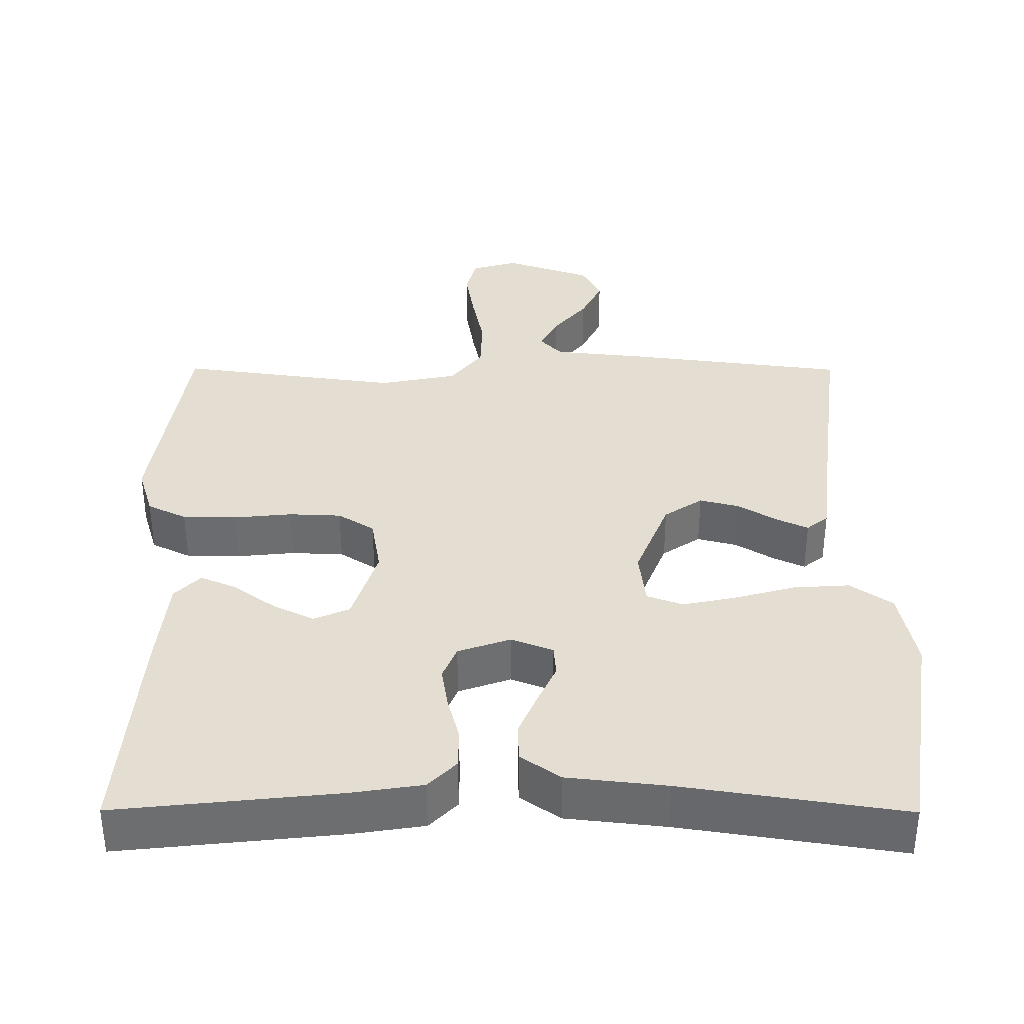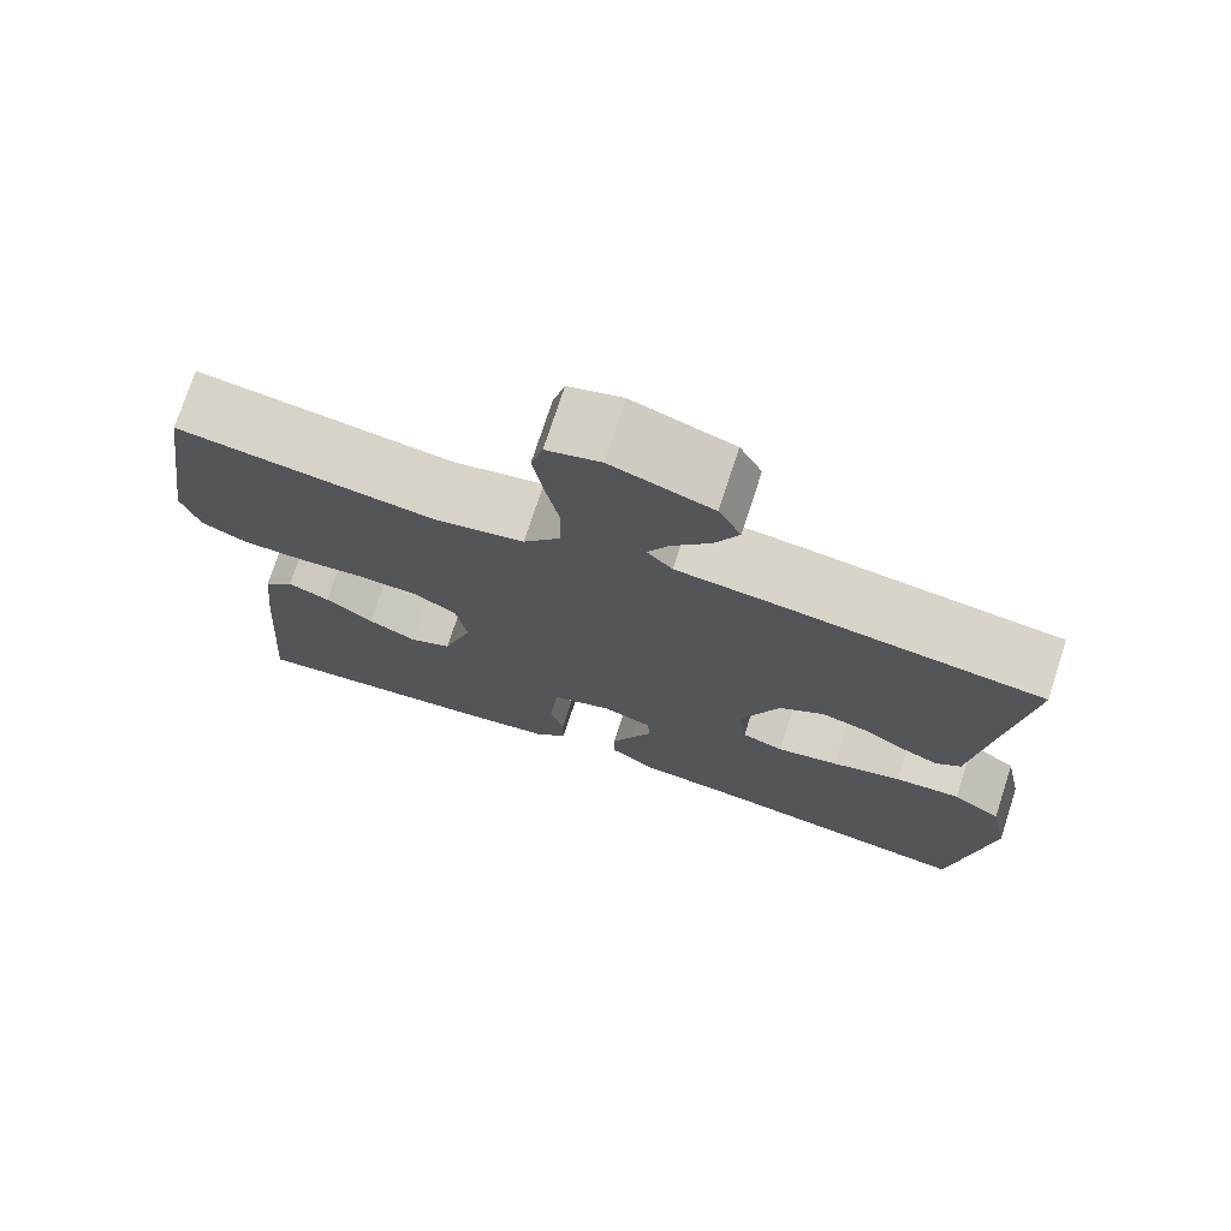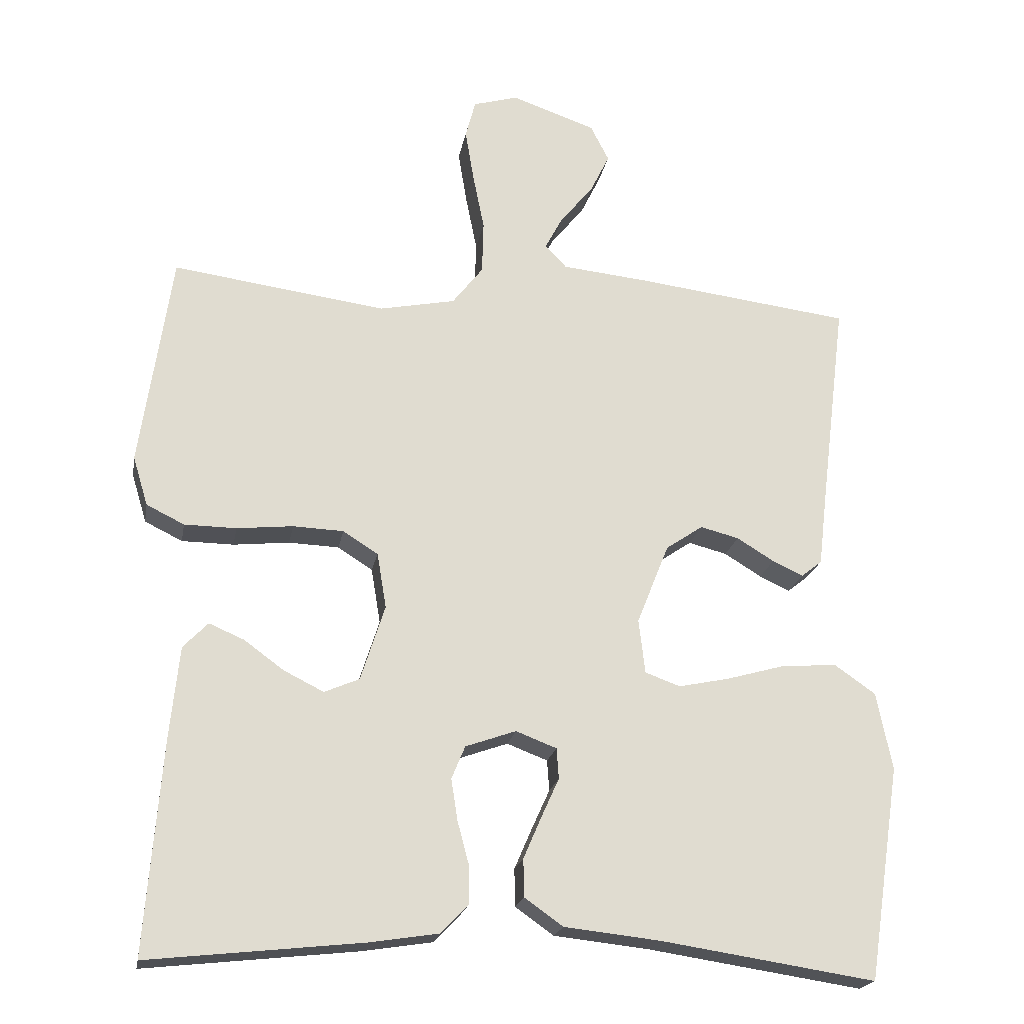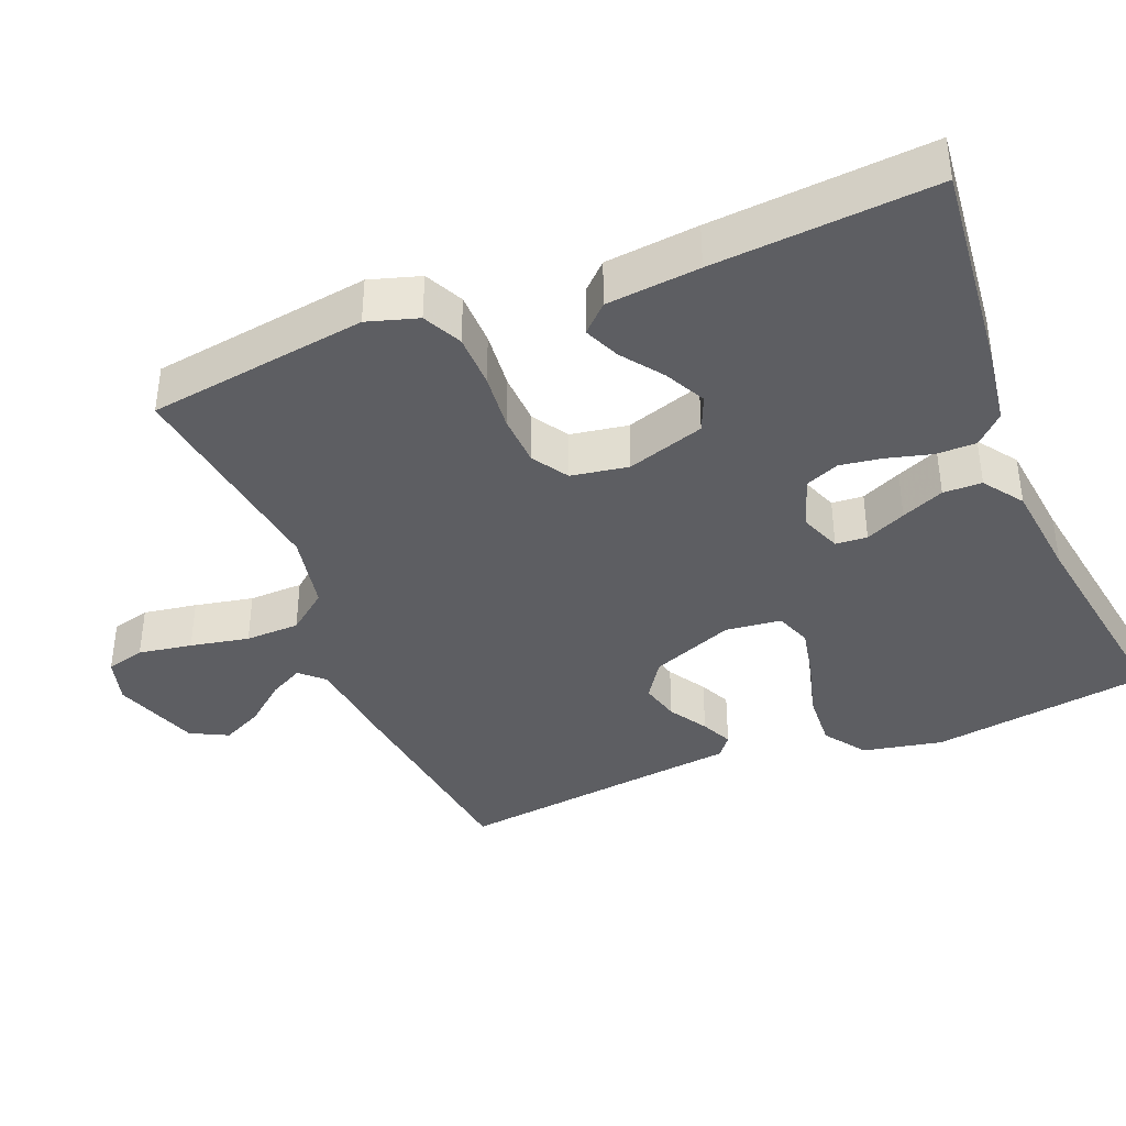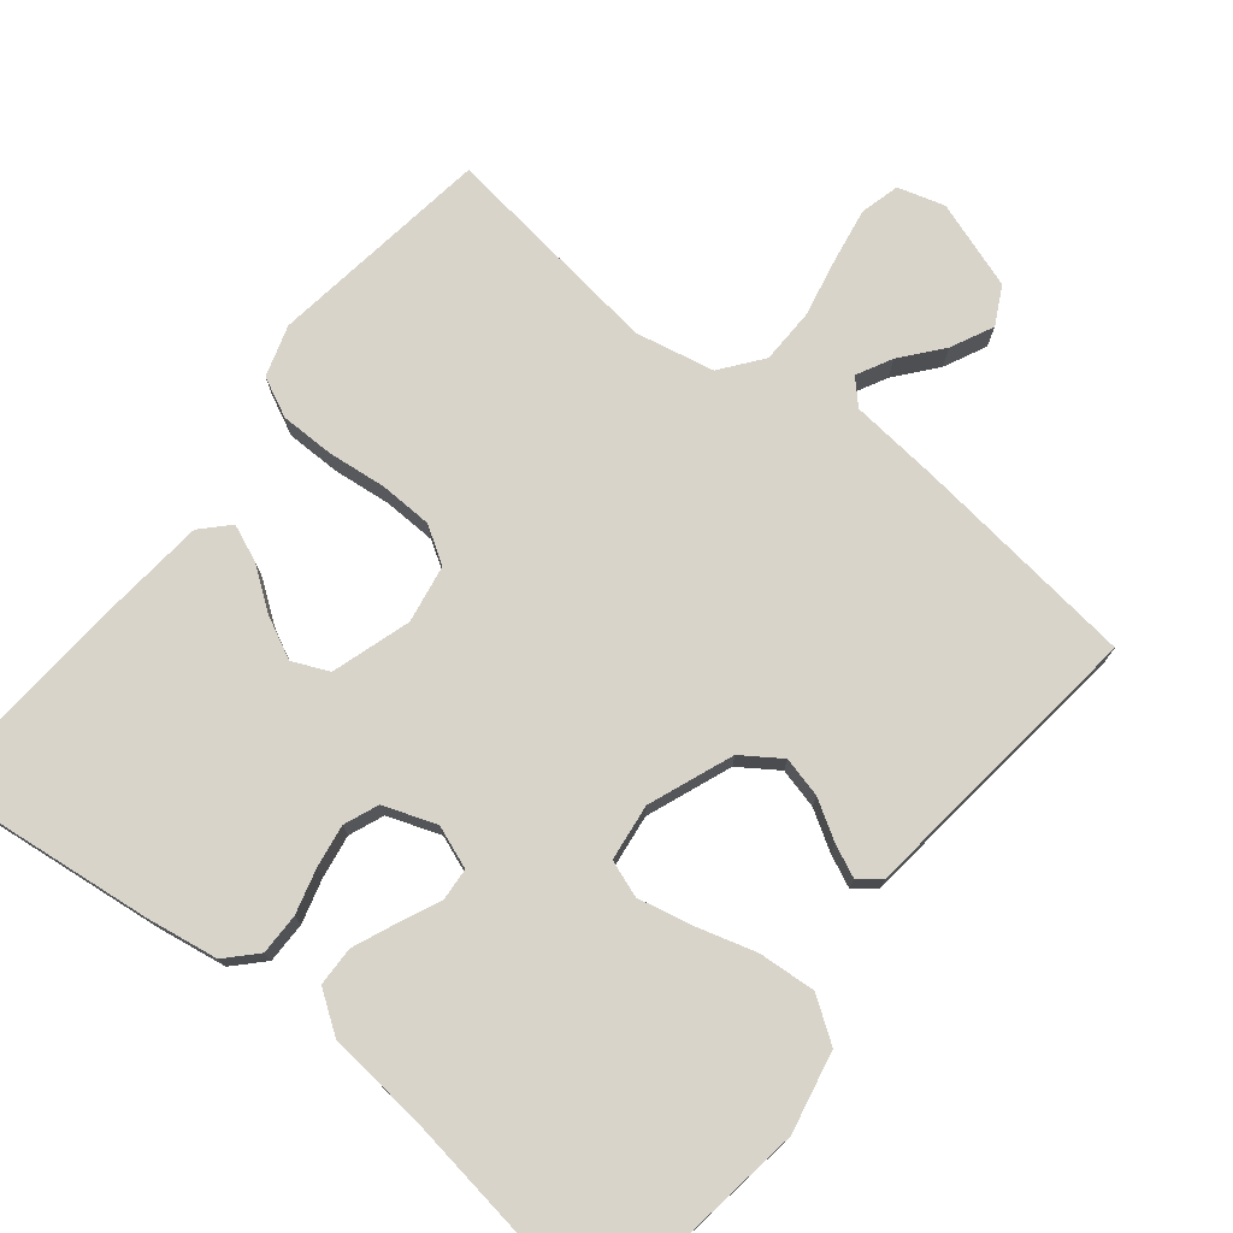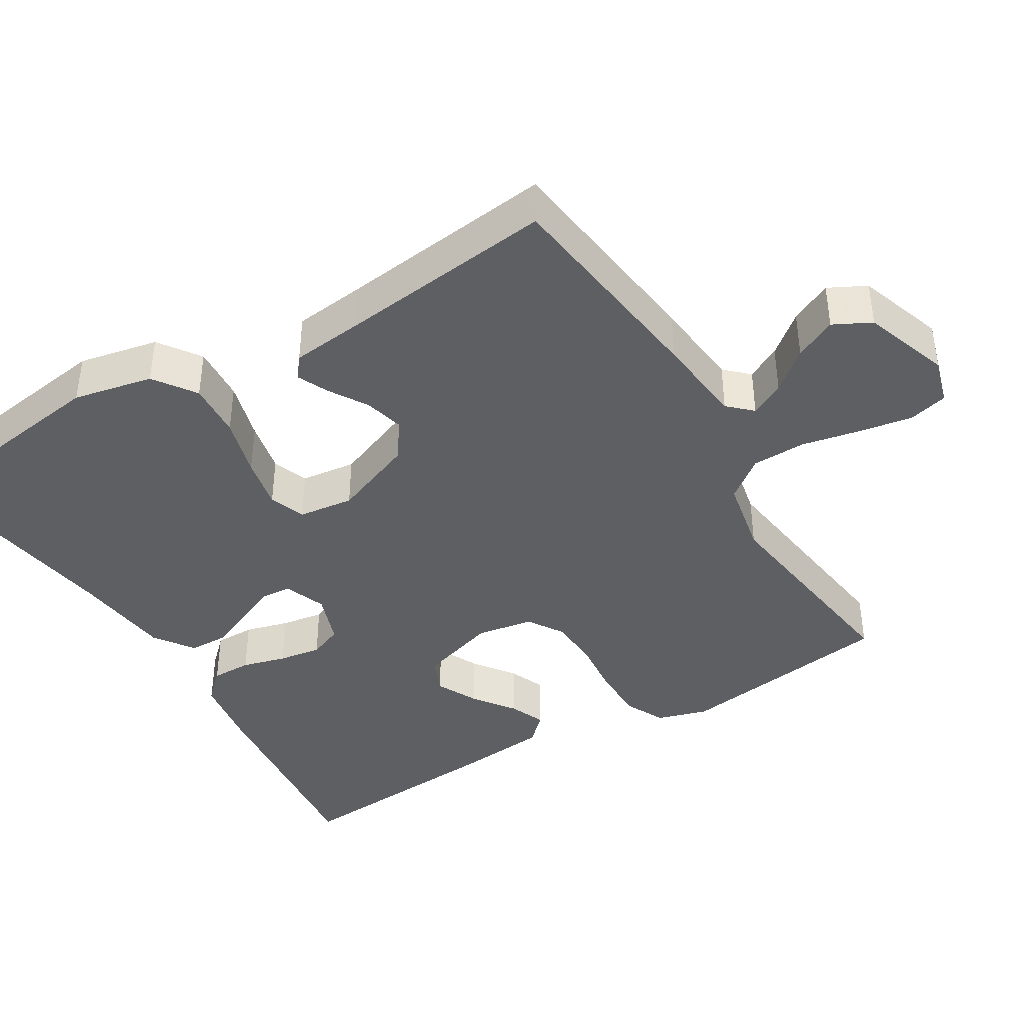
<metadata>
{"format":"obj","ext":"obj","renderer":"f3d","projection":"perspective","resolution":1024,"background":"white","views":[{"elev":36.2,"azim":-179.8,"up":"+Y"},{"elev":74.3,"azim":-162.0,"up":"+Z"},{"elev":-20.3,"azim":170.0,"up":"+Z"},{"elev":-39.0,"azim":112.1,"up":"+Y"},{"elev":75.3,"azim":-141.7,"up":"+Y"},{"elev":-40.8,"azim":-59.1,"up":"+Y"}]}
</metadata>
<code>
v 0.5 0.07 0.5
v 0.544 0.07 0.2
v 0.523 0.07 0.131
v 0.47 0.07 0.105
v 0.397 0.07 0.104
v 0.318 0.07 0.112
v 0.247 0.07 0.109
v 0.198 0.07 0.078
v 0.185 0.07 0
v 0.219 0.07 -0.106
v 0.268 0.07 -0.127
v 0.324 0.07 -0.099
v 0.38 0.07 -0.058
v 0.429 0.07 -0.037
v 0.464 0.07 -0.073
v 0.477 0.07 -0.2
v 0.5 0.07 -0.5
v 0.2 0.07 -0.468
v 0.103 0.07 -0.453
v 0.065 0.07 -0.414
v 0.065 0.07 -0.359
v 0.081 0.07 -0.299
v 0.09 0.07 -0.241
v 0.071 0.07 -0.195
v 0 0.07 -0.17
v -0.057 0.07 -0.192
v -0.06 0.07 -0.235
v -0.035 0.07 -0.29
v -0.01 0.07 -0.348
v -0.011 0.07 -0.401
v -0.065 0.07 -0.439
v -0.2 0.07 -0.454
v -0.5 0.07 -0.5
v -0.545 0.07 -0.2
v -0.523 0.07 -0.091
v -0.466 0.07 -0.051
v -0.389 0.07 -0.056
v -0.307 0.07 -0.079
v -0.235 0.07 -0.094
v -0.186 0.07 -0.076
v -0.177 0.07 0
v -0.222 0.07 0.113
v -0.274 0.07 0.148
v -0.328 0.07 0.134
v -0.38 0.07 0.102
v -0.423 0.07 0.082
v -0.452 0.07 0.105
v -0.463 0.07 0.2
v -0.5 0.07 0.5
v -0.2 0.07 0.538
v -0.076 0.07 0.551
v -0.046 0.07 0.583
v -0.071 0.07 0.63
v -0.116 0.07 0.684
v -0.144 0.07 0.741
v -0.118 0.07 0.792
v 0 0.07 0.833
v 0.063 0.07 0.815
v 0.077 0.07 0.762
v 0.065 0.07 0.689
v 0.049 0.07 0.609
v 0.051 0.07 0.535
v 0.094 0.07 0.48
v 0.2 0.07 0.459
v 0.5 0 0.5
v 0.544 0 0.2
v 0.523 0 0.131
v 0.47 0 0.105
v 0.397 0 0.104
v 0.318 0 0.112
v 0.247 0 0.109
v 0.198 0 0.078
v 0.185 0 0
v 0.219 0 -0.106
v 0.268 0 -0.127
v 0.324 0 -0.099
v 0.38 0 -0.058
v 0.429 0 -0.037
v 0.464 0 -0.073
v 0.477 0 -0.2
v 0.5 0 -0.5
v 0.2 0 -0.468
v 0.103 0 -0.453
v 0.065 0 -0.414
v 0.065 0 -0.359
v 0.081 0 -0.299
v 0.09 0 -0.241
v 0.071 0 -0.195
v 0 0 -0.17
v -0.057 0 -0.192
v -0.06 0 -0.235
v -0.035 0 -0.29
v -0.01 0 -0.348
v -0.011 0 -0.401
v -0.065 0 -0.439
v -0.2 0 -0.454
v -0.5 0 -0.5
v -0.545 0 -0.2
v -0.523 0 -0.091
v -0.466 0 -0.051
v -0.389 0 -0.056
v -0.307 0 -0.079
v -0.235 0 -0.094
v -0.186 0 -0.076
v -0.177 0 0
v -0.222 0 0.113
v -0.274 0 0.148
v -0.328 0 0.134
v -0.38 0 0.102
v -0.423 0 0.082
v -0.452 0 0.105
v -0.463 0 0.2
v -0.5 0 0.5
v -0.2 0 0.538
v -0.076 0 0.551
v -0.046 0 0.583
v -0.071 0 0.63
v -0.116 0 0.684
v -0.144 0 0.741
v -0.118 0 0.792
v 0 0 0.833
v 0.063 0 0.815
v 0.077 0 0.762
v 0.065 0 0.689
v 0.049 0 0.609
v 0.051 0 0.535
v 0.094 0 0.48
v 0.2 0 0.459
f 58 59 60 61
f 56 57 58 61
f 56 61 62
f 53 54 55 56
f 52 53 56 62
f 51 52 62 63
f 48 49 50 51
f 47 48 51 63
f 44 45 46 47
f 43 44 47 63
f 35 36 37 38
f 35 38 39
f 32 33 34 35
f 32 35 39
f 31 32 39 40
f 27 28 29 30
f 27 30 31 40
f 19 20 21 22
f 19 22 23
f 18 19 23
f 17 18 23 24
f 15 16 17 24
f 12 13 14 15
f 11 12 15
f 3 4 5 6
f 3 6 7
f 64 1 2 3
f 64 3 7
f 42 43 63 64
f 41 42 64 7
f 26 27 40 41
f 25 26 41
f 11 15 24
f 10 11 24 25
f 9 10 25 41
f 41 7 8
f 8 9 41
f 125 124 123 122
f 125 122 121 120
f 126 125 120
f 120 119 118 117
f 126 120 117 116
f 127 126 116 115
f 115 114 113 112
f 127 115 112 111
f 111 110 109 108
f 127 111 108 107
f 102 101 100 99
f 103 102 99
f 99 98 97 96
f 103 99 96
f 104 103 96 95
f 94 93 92 91
f 104 95 94 91
f 86 85 84 83
f 87 86 83
f 87 83 82
f 88 87 82 81
f 88 81 80 79
f 79 78 77 76
f 79 76 75
f 70 69 68 67
f 71 70 67
f 67 66 65 128
f 71 67 128
f 128 127 107 106
f 71 128 106 105
f 105 104 91 90
f 105 90 89
f 88 79 75
f 89 88 75 74
f 105 89 74 73
f 72 71 105
f 105 73 72
f 1 65 66 2
f 2 66 67 3
f 3 67 68 4
f 4 68 69 5
f 5 69 70 6
f 6 70 71 7
f 7 71 72 8
f 8 72 73 9
f 9 73 74 10
f 10 74 75 11
f 11 75 76 12
f 12 76 77 13
f 13 77 78 14
f 14 78 79 15
f 15 79 80 16
f 16 80 81 17
f 17 81 82 18
f 18 82 83 19
f 19 83 84 20
f 20 84 85 21
f 21 85 86 22
f 22 86 87 23
f 23 87 88 24
f 24 88 89 25
f 25 89 90 26
f 26 90 91 27
f 27 91 92 28
f 28 92 93 29
f 29 93 94 30
f 30 94 95 31
f 31 95 96 32
f 32 96 97 33
f 33 97 98 34
f 34 98 99 35
f 35 99 100 36
f 36 100 101 37
f 37 101 102 38
f 38 102 103 39
f 39 103 104 40
f 40 104 105 41
f 41 105 106 42
f 42 106 107 43
f 43 107 108 44
f 44 108 109 45
f 45 109 110 46
f 46 110 111 47
f 47 111 112 48
f 48 112 113 49
f 49 113 114 50
f 50 114 115 51
f 51 115 116 52
f 52 116 117 53
f 53 117 118 54
f 54 118 119 55
f 55 119 120 56
f 56 120 121 57
f 57 121 122 58
f 58 122 123 59
f 59 123 124 60
f 60 124 125 61
f 61 125 126 62
f 62 126 127 63
f 63 127 128 64
f 64 128 65 1

</code>
